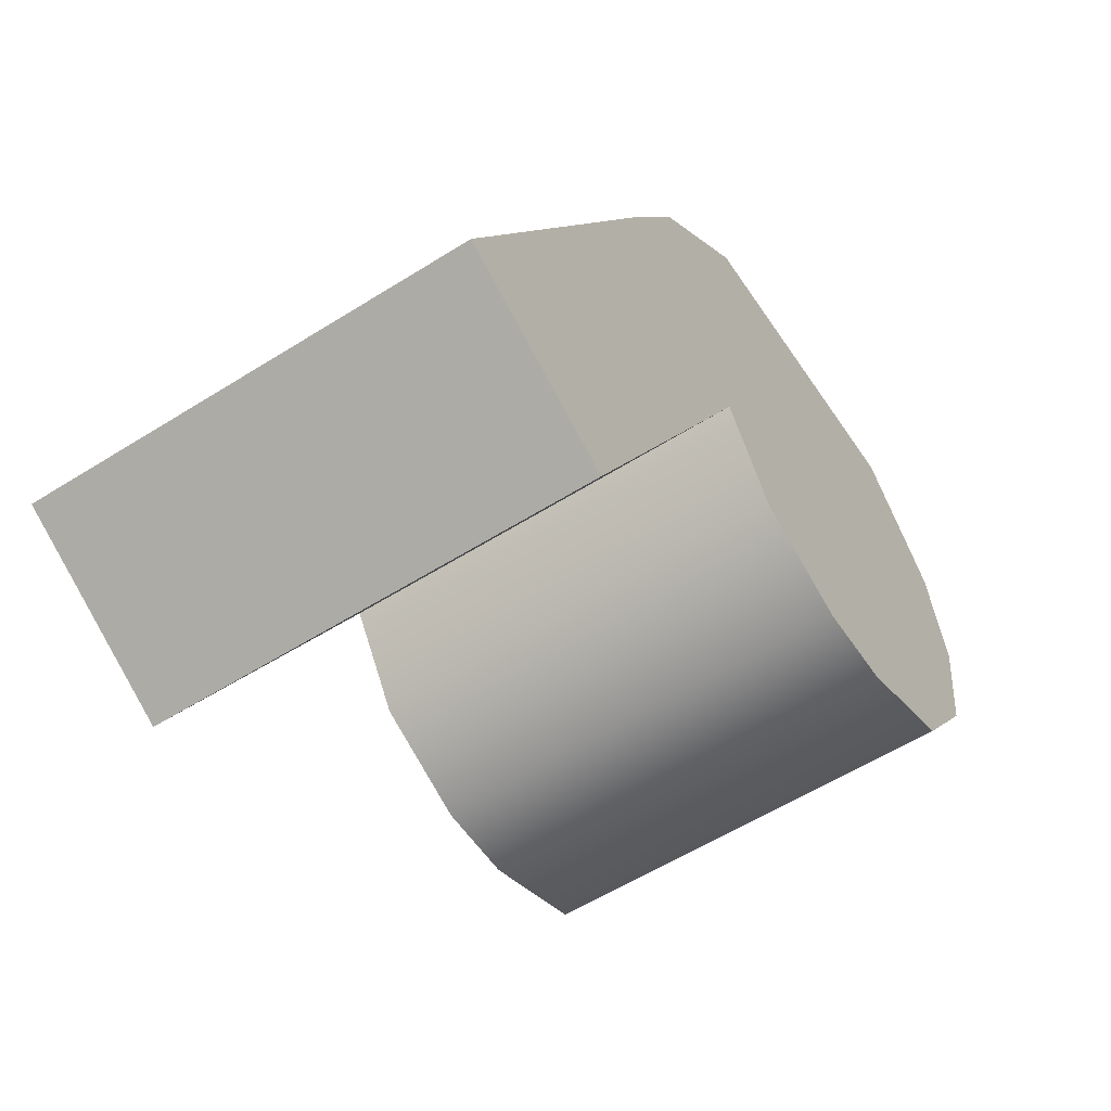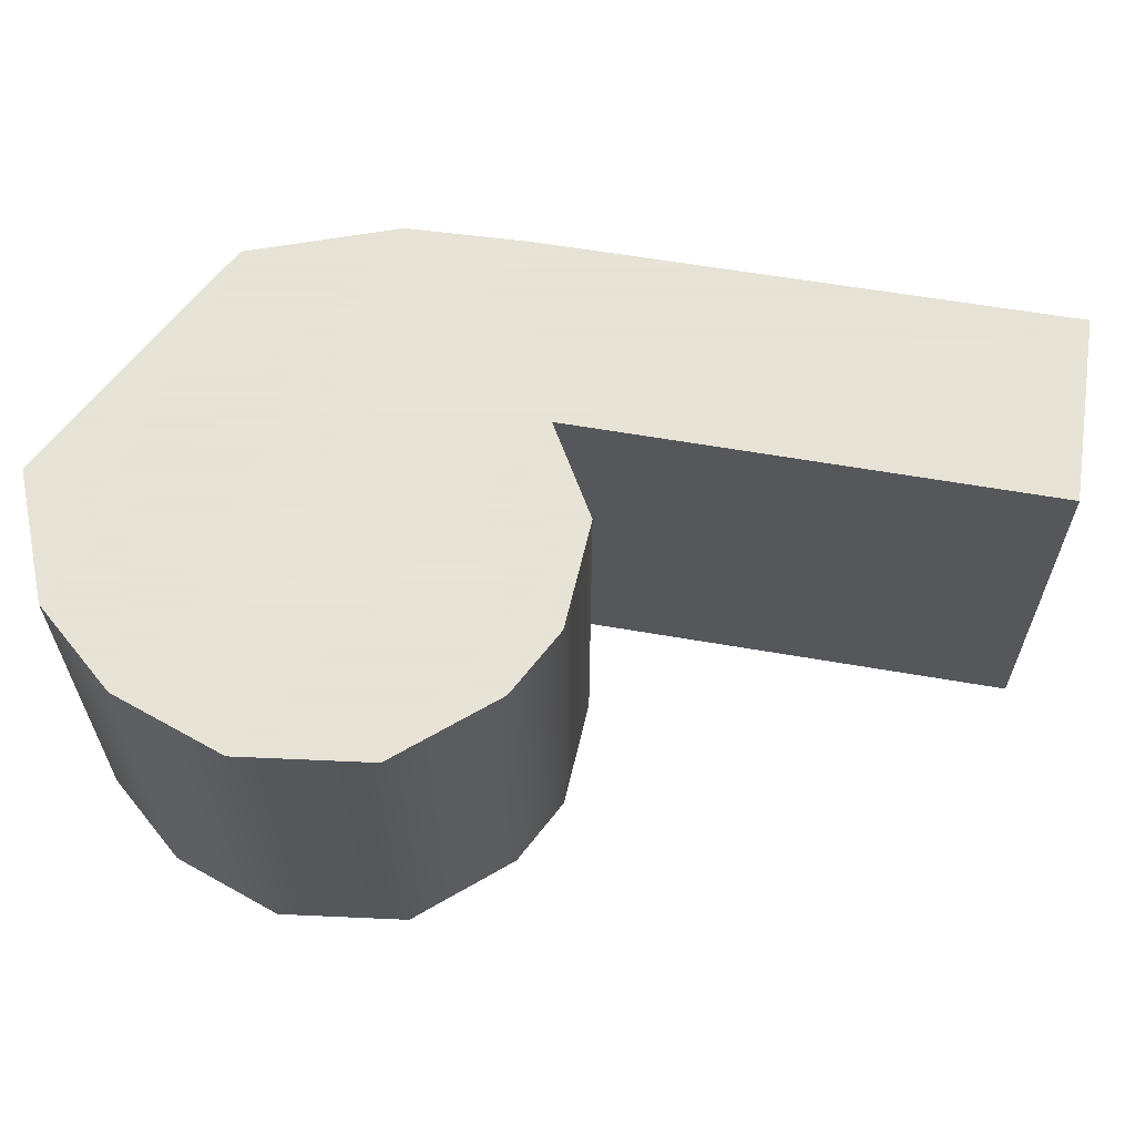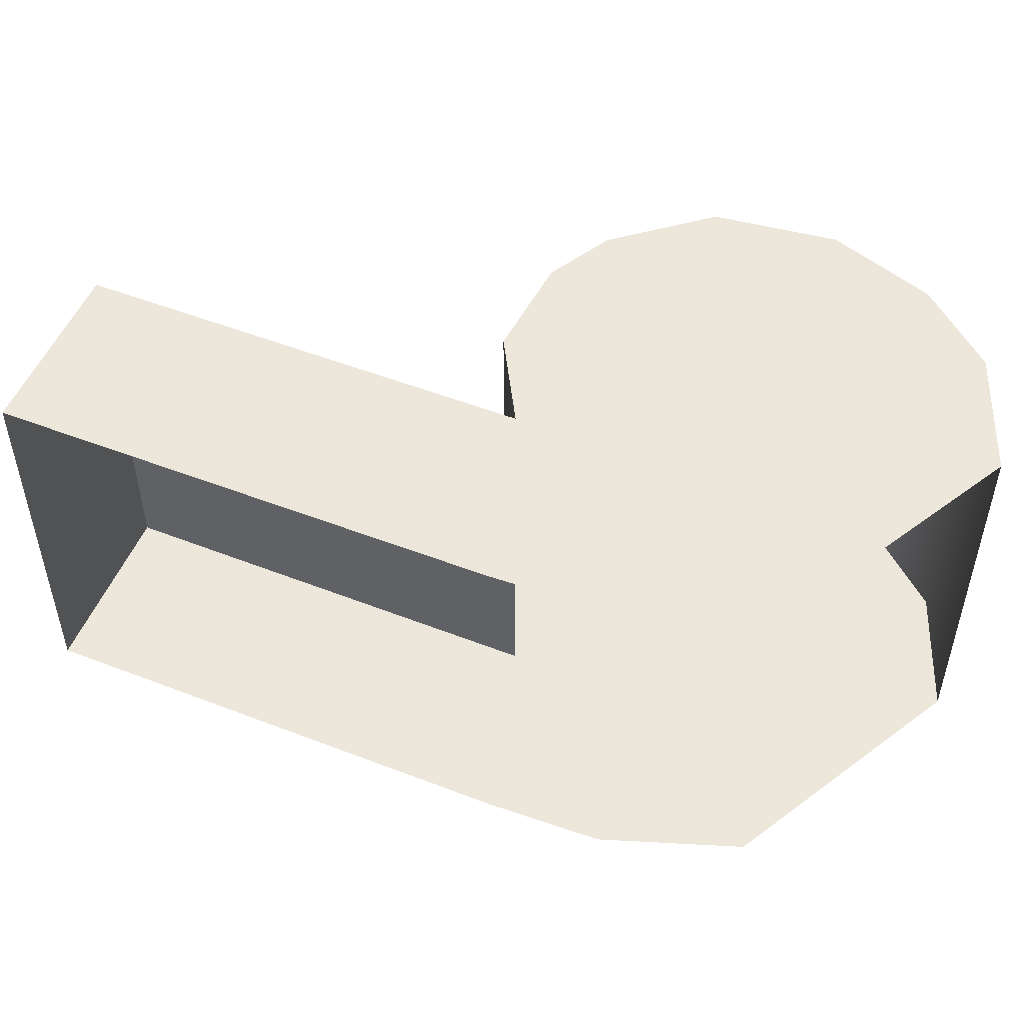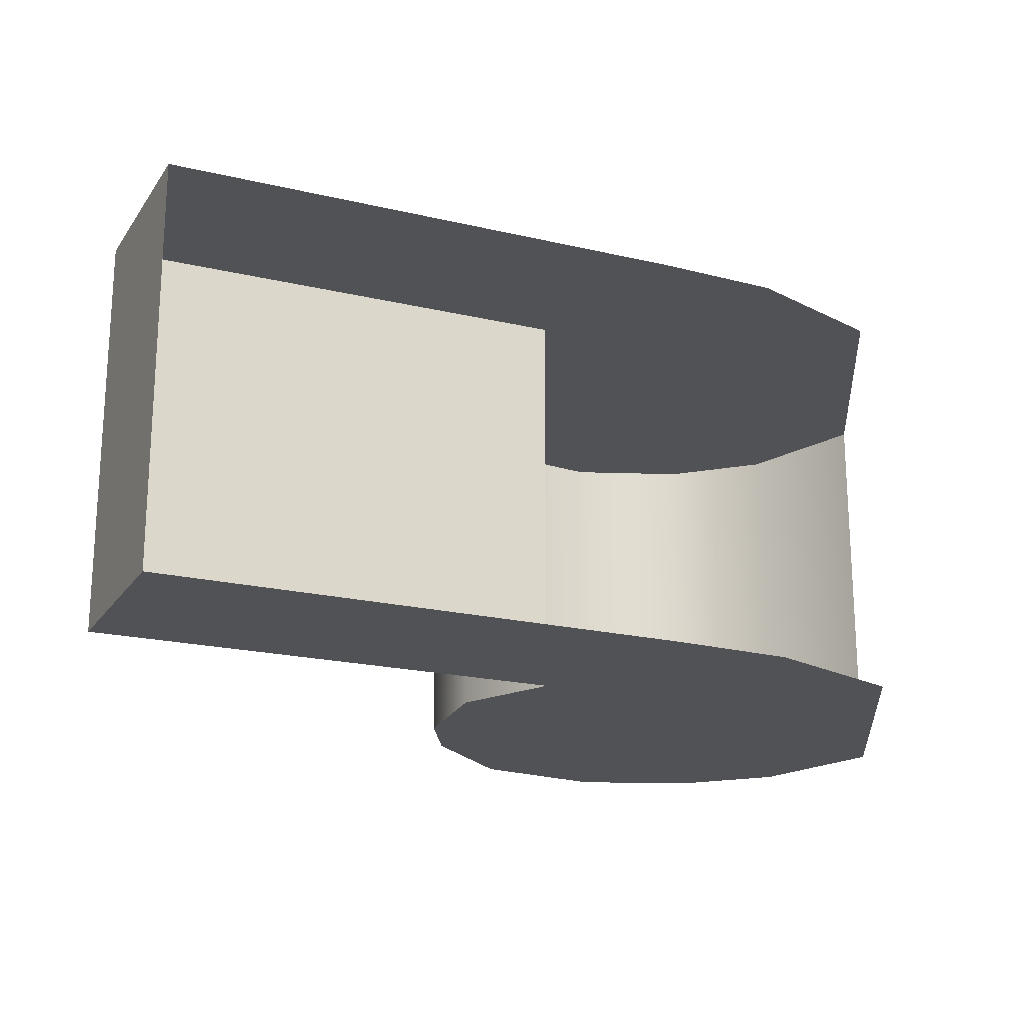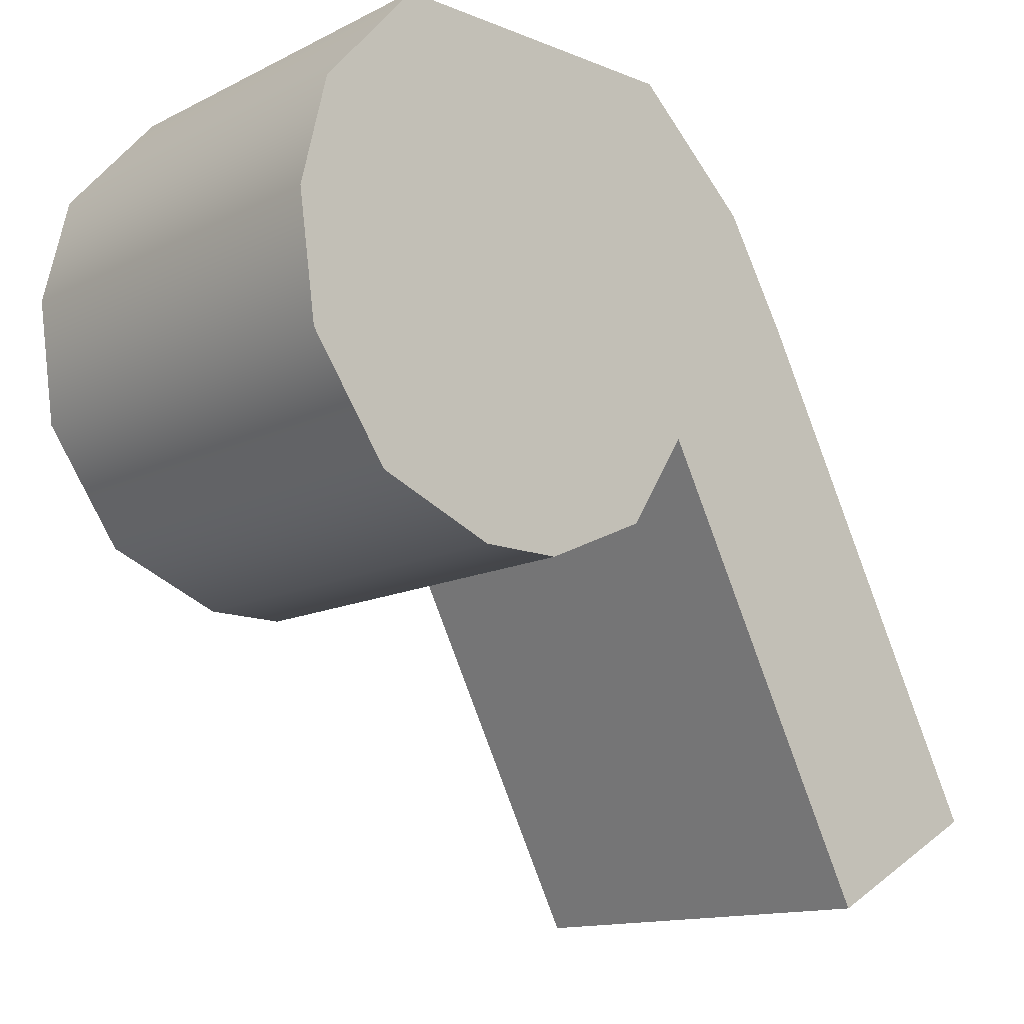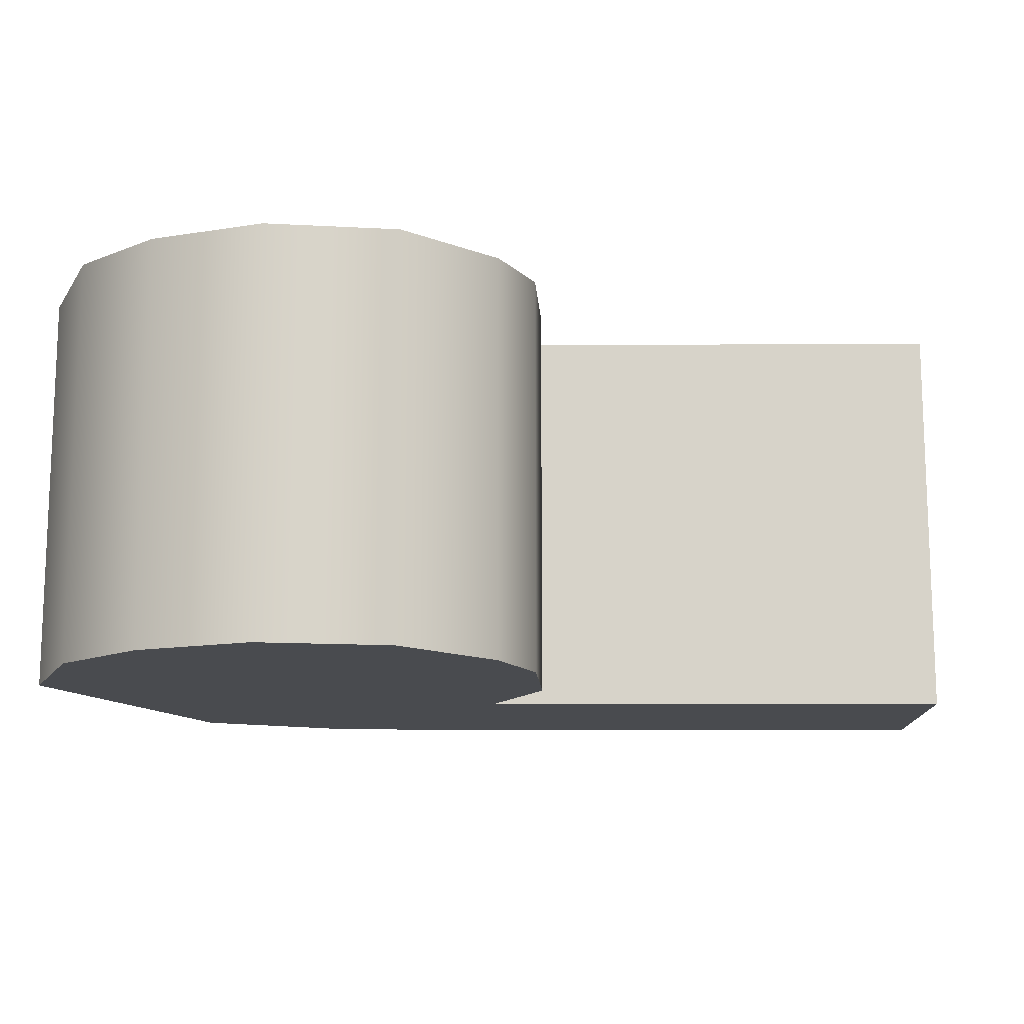
<metadata>
{"format":"obj","ext":"obj","renderer":"f3d","projection":"perspective","resolution":1024,"background":"white","views":[{"elev":-56.8,"azim":123.4,"up":"+Y"},{"elev":62.8,"azim":-52.4,"up":"+Z"},{"elev":50.8,"azim":140.9,"up":"+Z"},{"elev":-20.6,"azim":94.7,"up":"+Z"},{"elev":-13.5,"azim":-42.0,"up":"+Y"},{"elev":-13.9,"azim":-61.9,"up":"+Z"}]}
</metadata>
<code>
v -0.3576 0.4857 -0.3438
v -0.551 0.5635 -0.3438
v -0.05248 0.5635 -0.3438
v -0.2253 0.4857 -0.3438
v 0.1851 1.125 -0.3438
v 0.2891 0.947 -0.3438
v -0.7072 0.947 -0.3438
v -0.6645 1.125 -0.3438
v -0.009064 1.303 -0.3438
v -0.5115 1.303 -0.3438
v 0.04459 0.716 -0.3438
v -0.6788 0.7458 -0.3438
v 0.7072 0.1597 -0.3438
v 0.4209 0 -0.3438
v -0.7072 0.947 0.3438
v -0.6645 1.125 0.3438
v -0.5115 1.303 0.3438
v 0.04459 0.716 0.3438
v -0.05248 0.5635 0.3438
v -0.551 0.5635 0.3438
v -0.6788 0.7458 0.3438
v 0.4209 0 0.3438
v 0.7072 0.1597 0.3438
v -0.3576 0.4857 0.3438
v -0.2253 0.4857 0.3438
v 0.2891 0.947 0.3438
v 0.1851 1.125 0.3438
v -0.009064 1.303 0.3438
f 1 2 3
f 1 3 4
f 5 6 7
f 5 7 8
f 9 5 8
f 9 8 10
f 7 6 11
f 7 11 12
f 2 12 11
f 2 11 3
f 11 6 13
f 11 13 14
f 15 16 8
f 15 8 7
f 8 16 17
f 8 17 10
f 11 18 19
f 11 19 3
f 20 21 12
f 20 12 2
f 22 18 11
f 22 11 14
f 23 22 14
f 23 14 13
f 24 25 19
f 24 19 20
f 15 26 27
f 15 27 16
f 16 27 28
f 16 28 17
f 18 26 15
f 18 15 21
f 20 19 18
f 20 18 21
f 18 22 23
f 18 23 26
f 4 25 24
f 4 24 1
f 1 24 20
f 1 20 2
f 12 21 15
f 12 15 7
f 3 19 25
f 3 25 4

</code>
